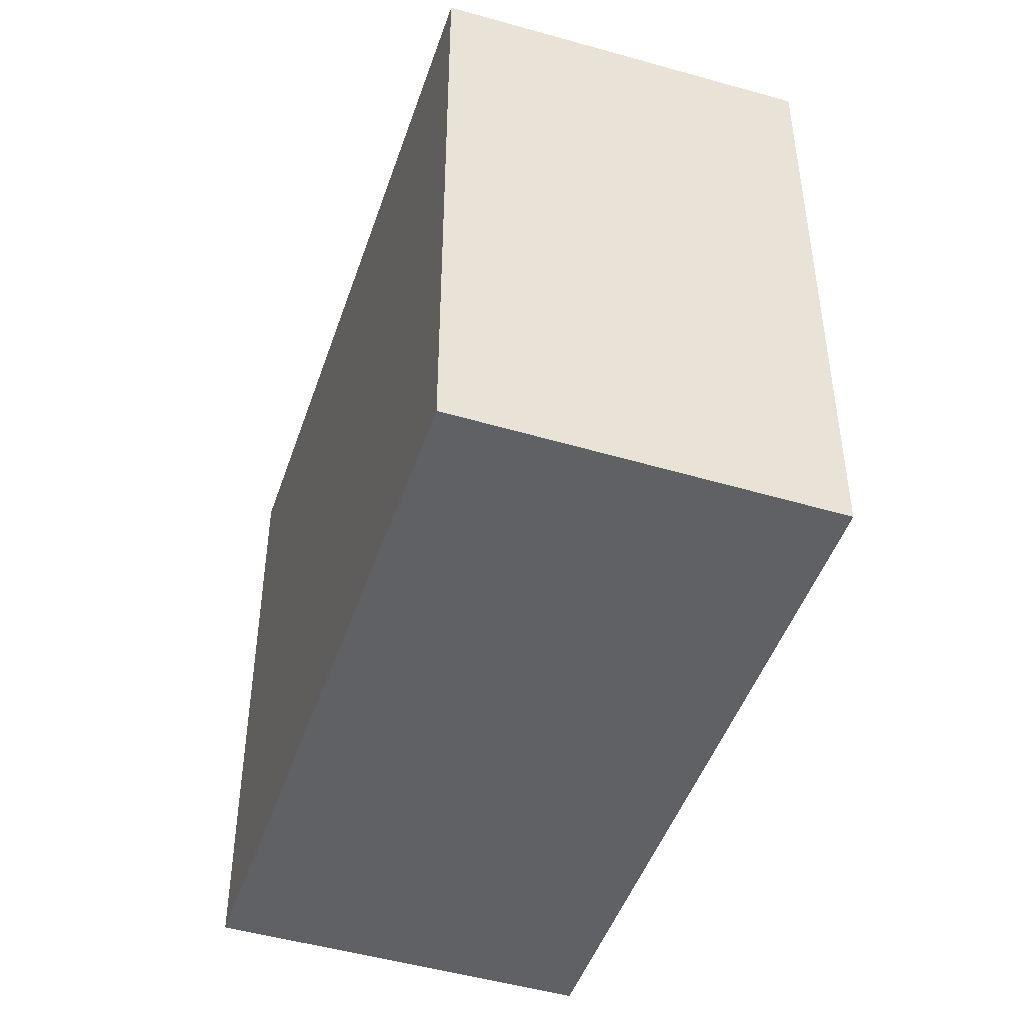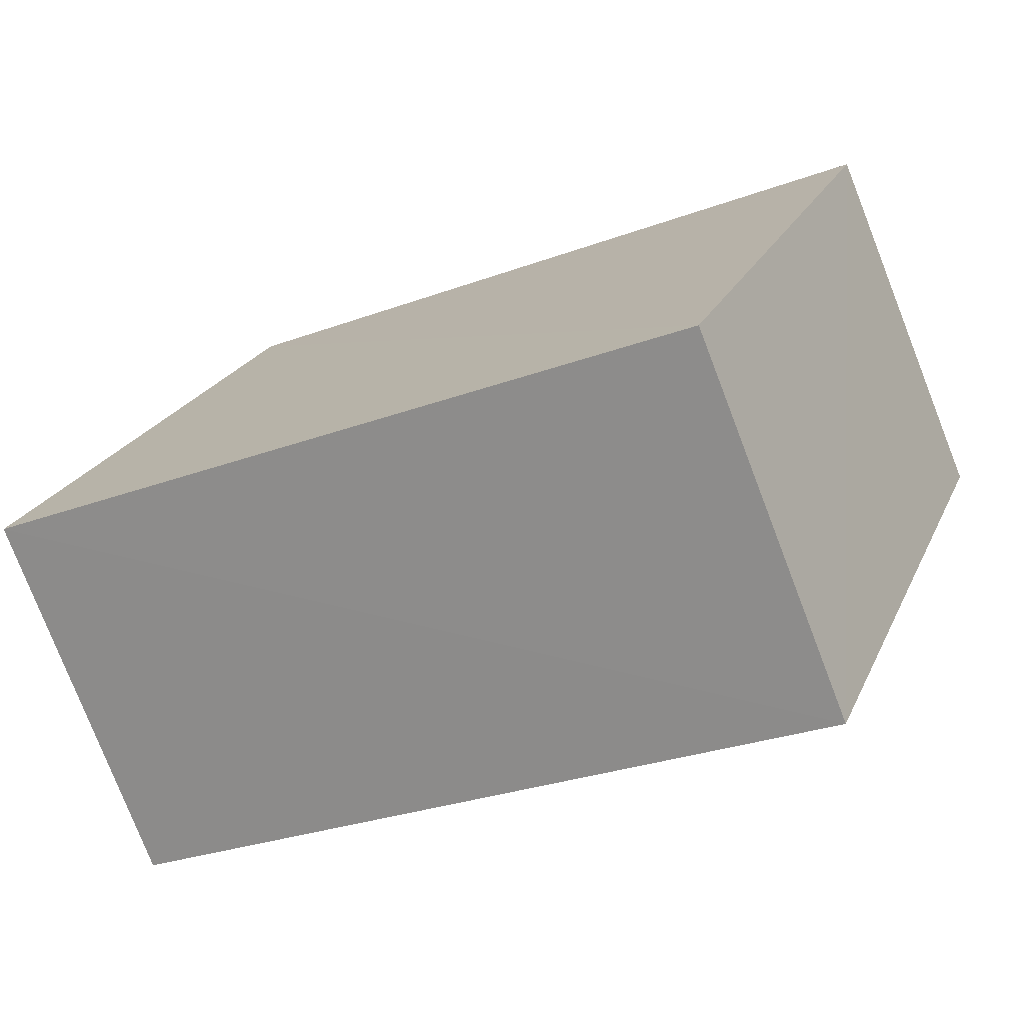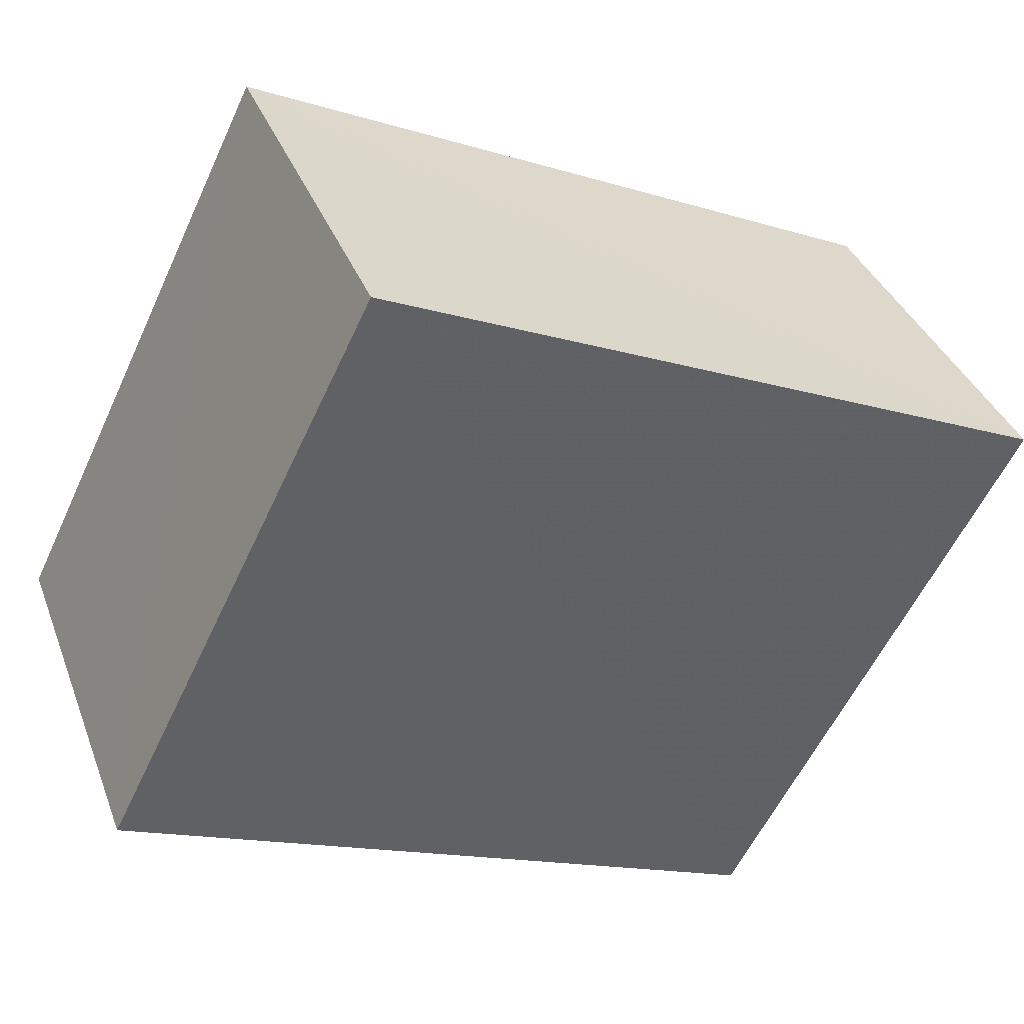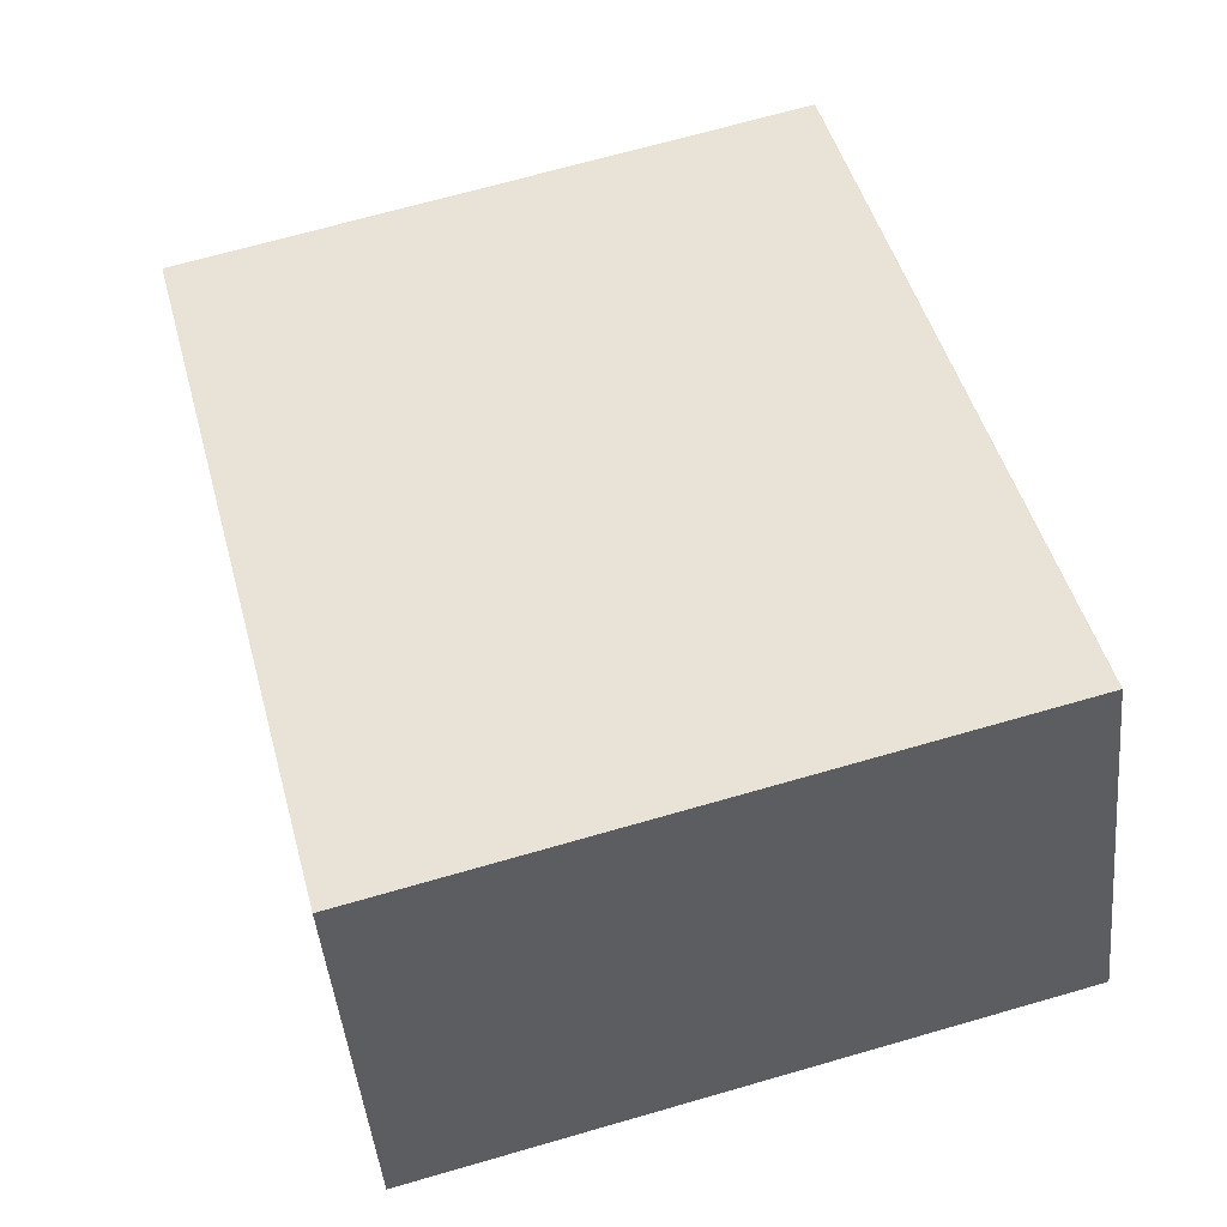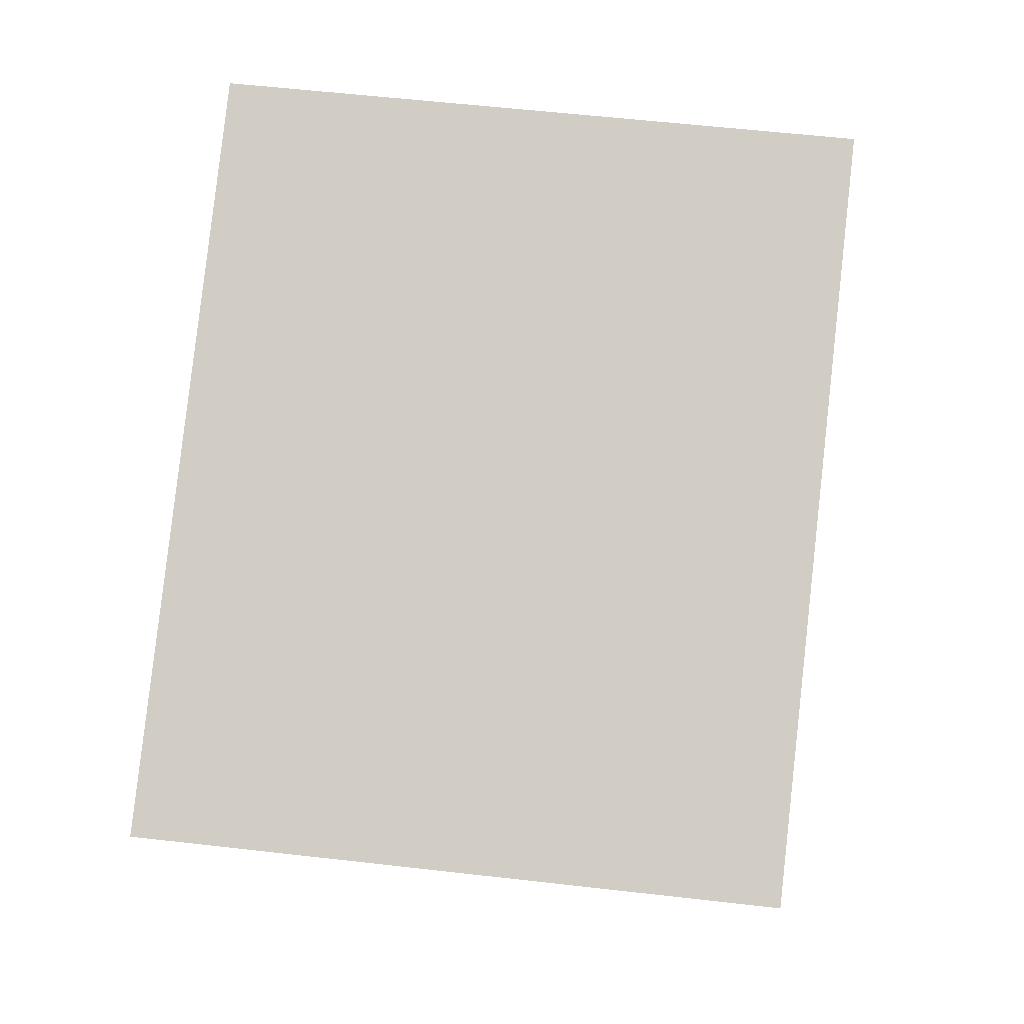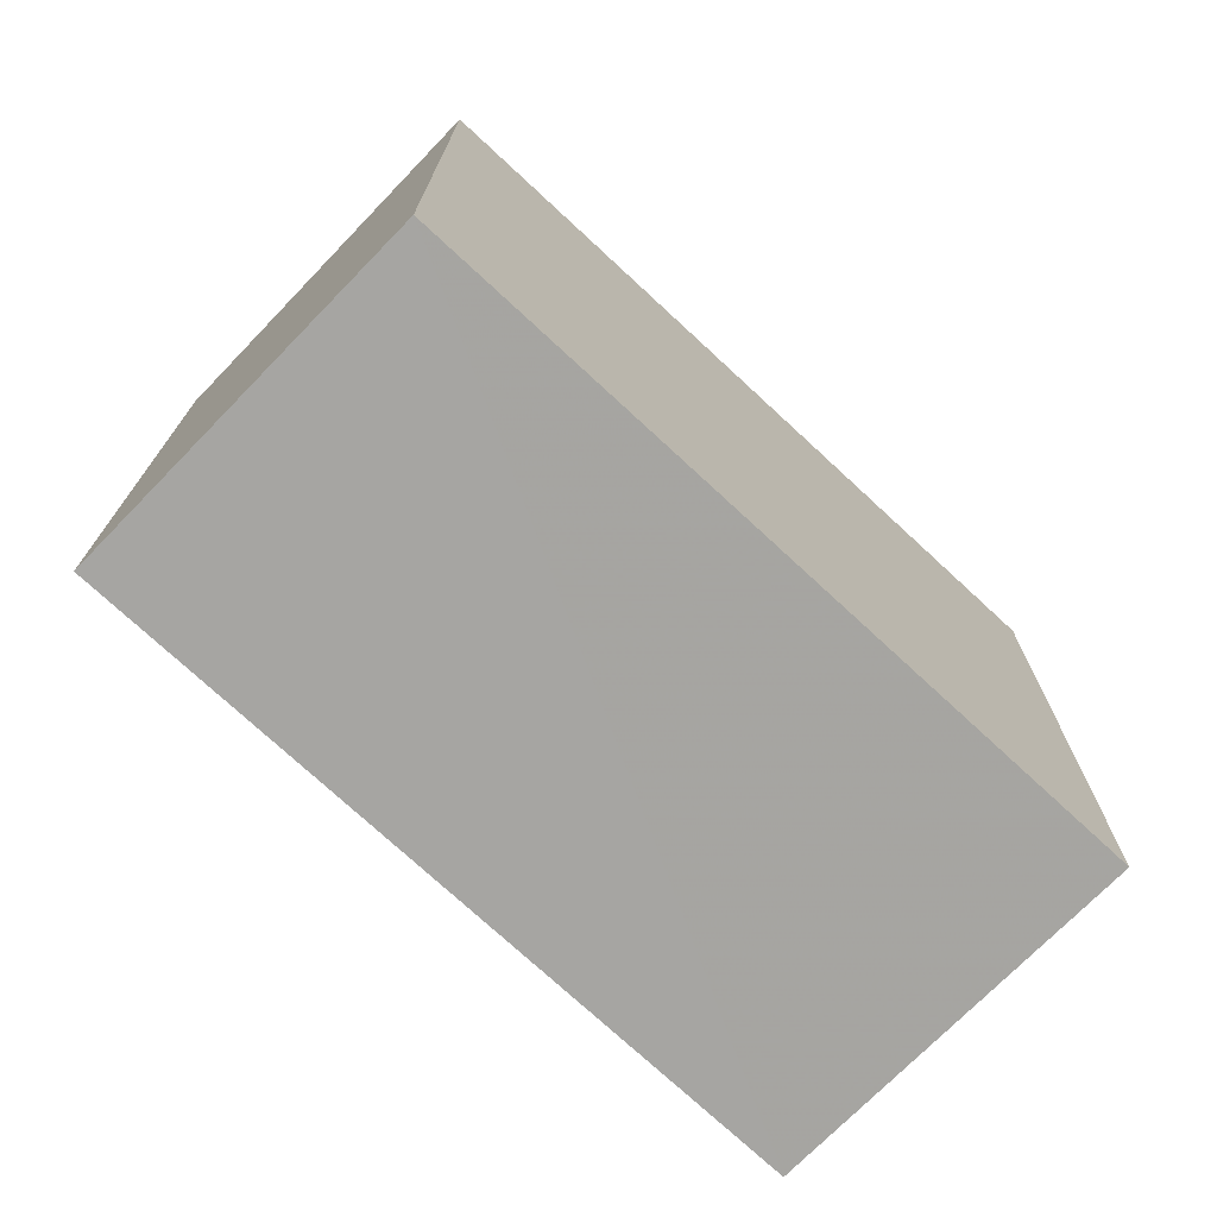
<metadata>
{"format":"obj","ext":"obj","renderer":"f3d","projection":"perspective","resolution":1024,"background":"white","views":[{"elev":-46.0,"azim":-86.1,"up":"+Z"},{"elev":22.0,"azim":19.3,"up":"+Y"},{"elev":-58.5,"azim":-25.0,"up":"+Y"},{"elev":69.2,"azim":74.0,"up":"+Y"},{"elev":60.3,"azim":-83.2,"up":"+Y"},{"elev":-73.6,"azim":-21.4,"up":"+Z"}]}
</metadata>
<code>
v 8.461e+04 4.465e+05 0.027
v 8.461e+04 4.465e+05 0.027
v 8.462e+04 4.465e+05 0.027
v 8.462e+04 4.465e+05 0.027
v 8.461e+04 4.465e+05 3.205
v 8.462e+04 4.465e+05 3.212
v 8.462e+04 4.465e+05 3.156
v 8.461e+04 4.465e+05 3.149
f 1 2 3 4
f 5 1 4 6
f 6 4 3 7
f 7 3 2 8
f 8 2 1 5
f 8 5 6 7

</code>
